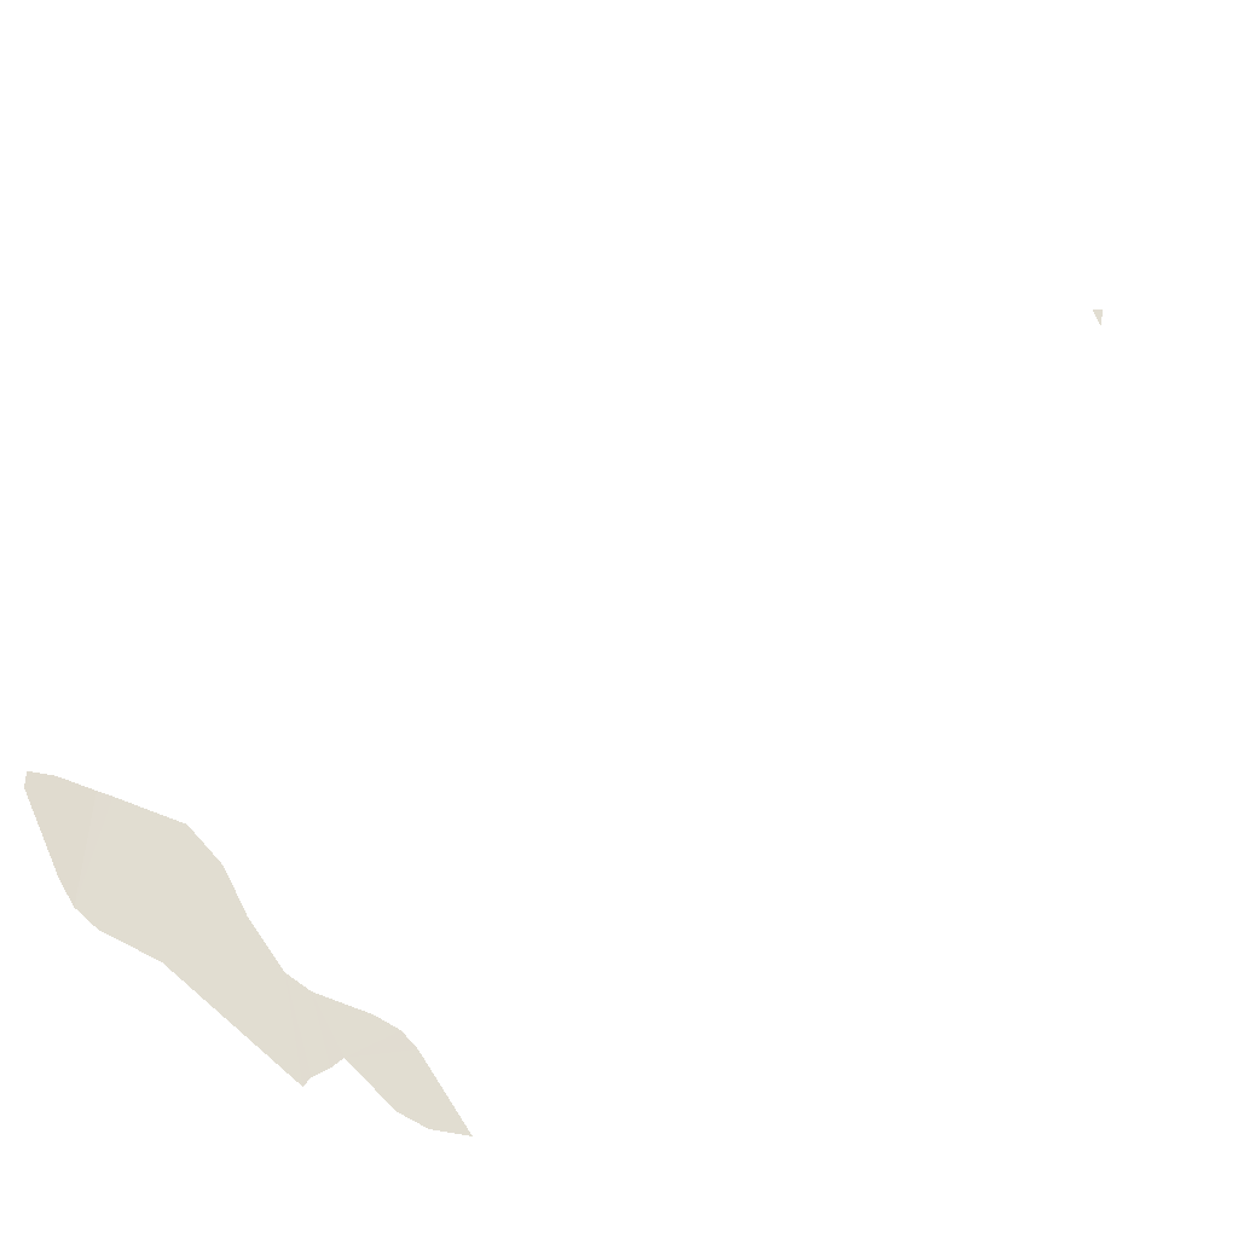
<metadata>
{"format":"obj","ext":"obj","renderer":"f3d","projection":"perspective","resolution":1024,"background":"white","views":[{"elev":-43.5,"azim":-171.4,"up":"+Y"}]}
</metadata>
<code>
o 0_Anguilla_sphere.001
v 2.155 1.568 4.23
v 2.156 1.564 4.231
v 2.153 1.563 4.233
v 2.149 1.56 4.236
v 2.149 1.56 4.236
v 2.148 1.56 4.236
v 2.148 1.561 4.237
v 2.146 1.559 4.238
v 2.145 1.559 4.238
v 2.144 1.559 4.239
v 2.146 1.561 4.237
v 2.146 1.562 4.237
v 2.147 1.562 4.236
v 2.149 1.563 4.235
v 2.15 1.563 4.235
v 2.151 1.565 4.234
v 2.152 1.566 4.233
v 2.153 1.567 4.232
v 2.155 1.568 4.231
v 2.155 1.563 4.232
v 2.157 1.568 4.23
v 2.157 1.568 4.229
v 2.158 1.567 4.229
v 2.156 1.565 4.231
f 11 10 9
f 1 23 21
f 2 1 19
f 19 18 2
f 18 17 20
f 18 20 2
f 17 16 3
f 5 4 15
f 4 3 15
f 3 20 17
f 16 15 3
f 14 13 7
f 13 12 7
f 12 11 7
f 15 14 5
f 6 5 14
f 9 8 11
f 8 7 11
f 7 6 14
f 1 2 24
f 24 23 1
f 23 22 21
o 1_Anguilla_sphere.001
v 2.12 1.595 4.238
v 2.12 1.594 4.238
v 2.119 1.595 4.238
f 27 26 25

</code>
